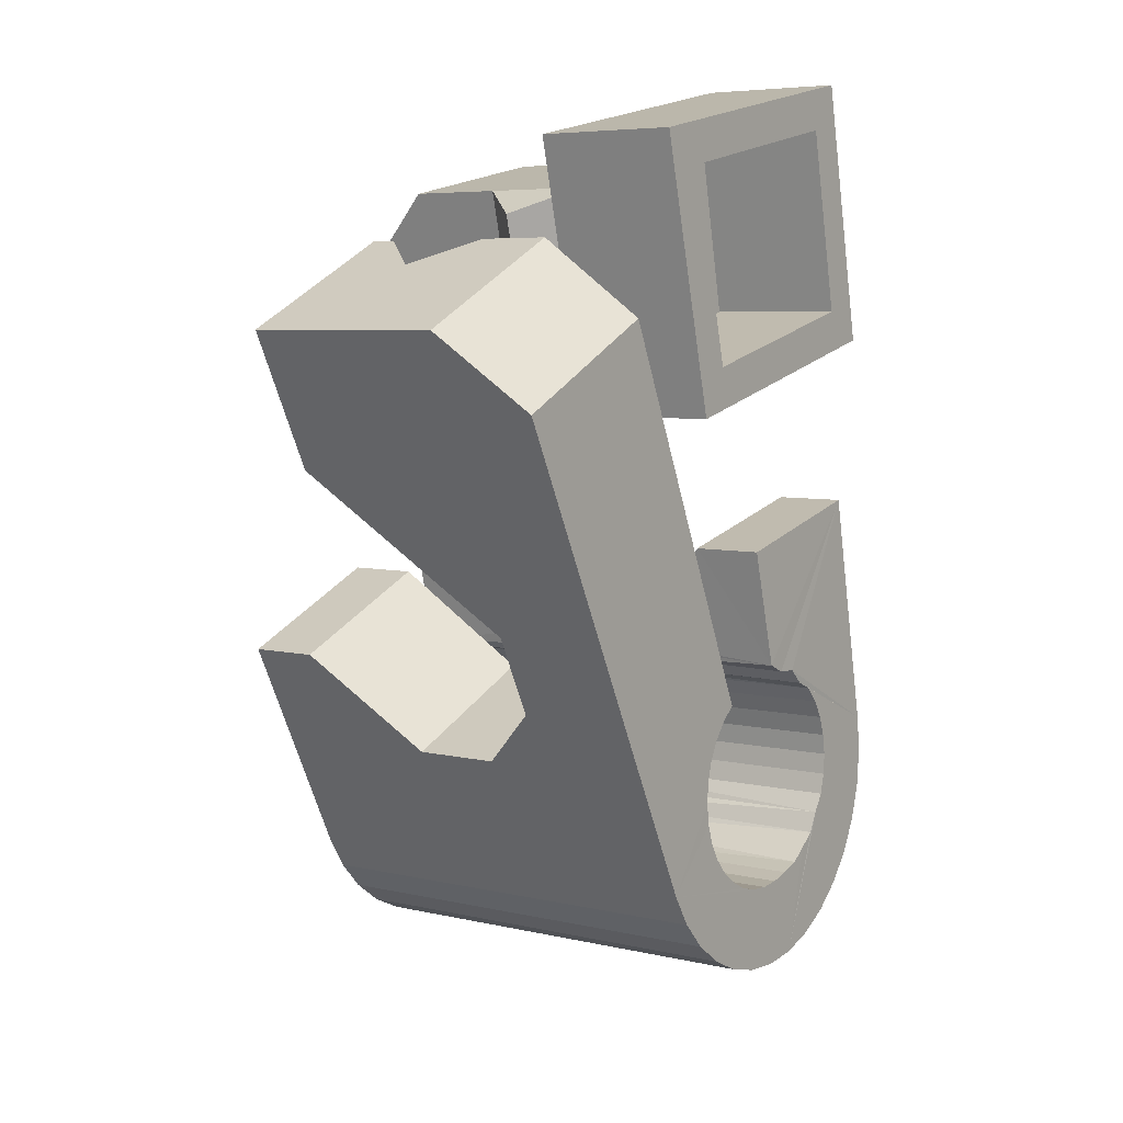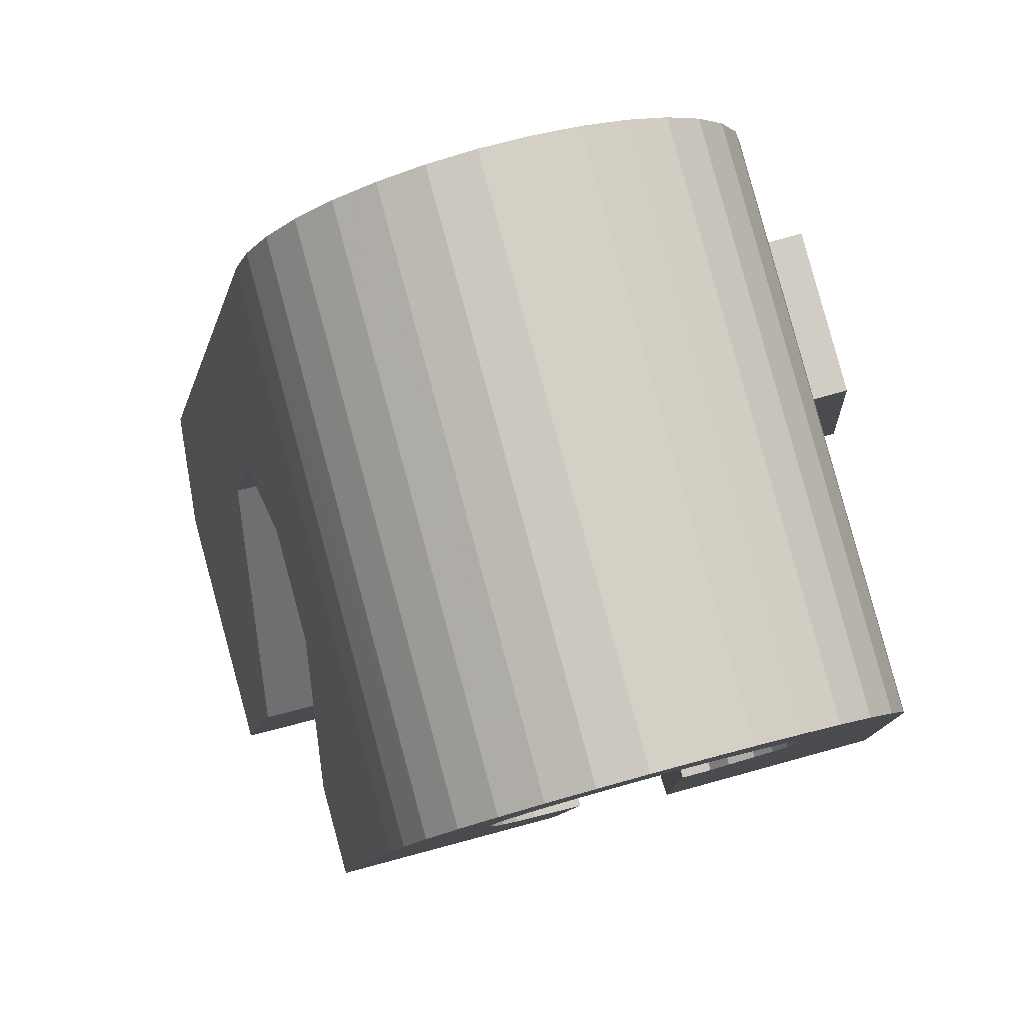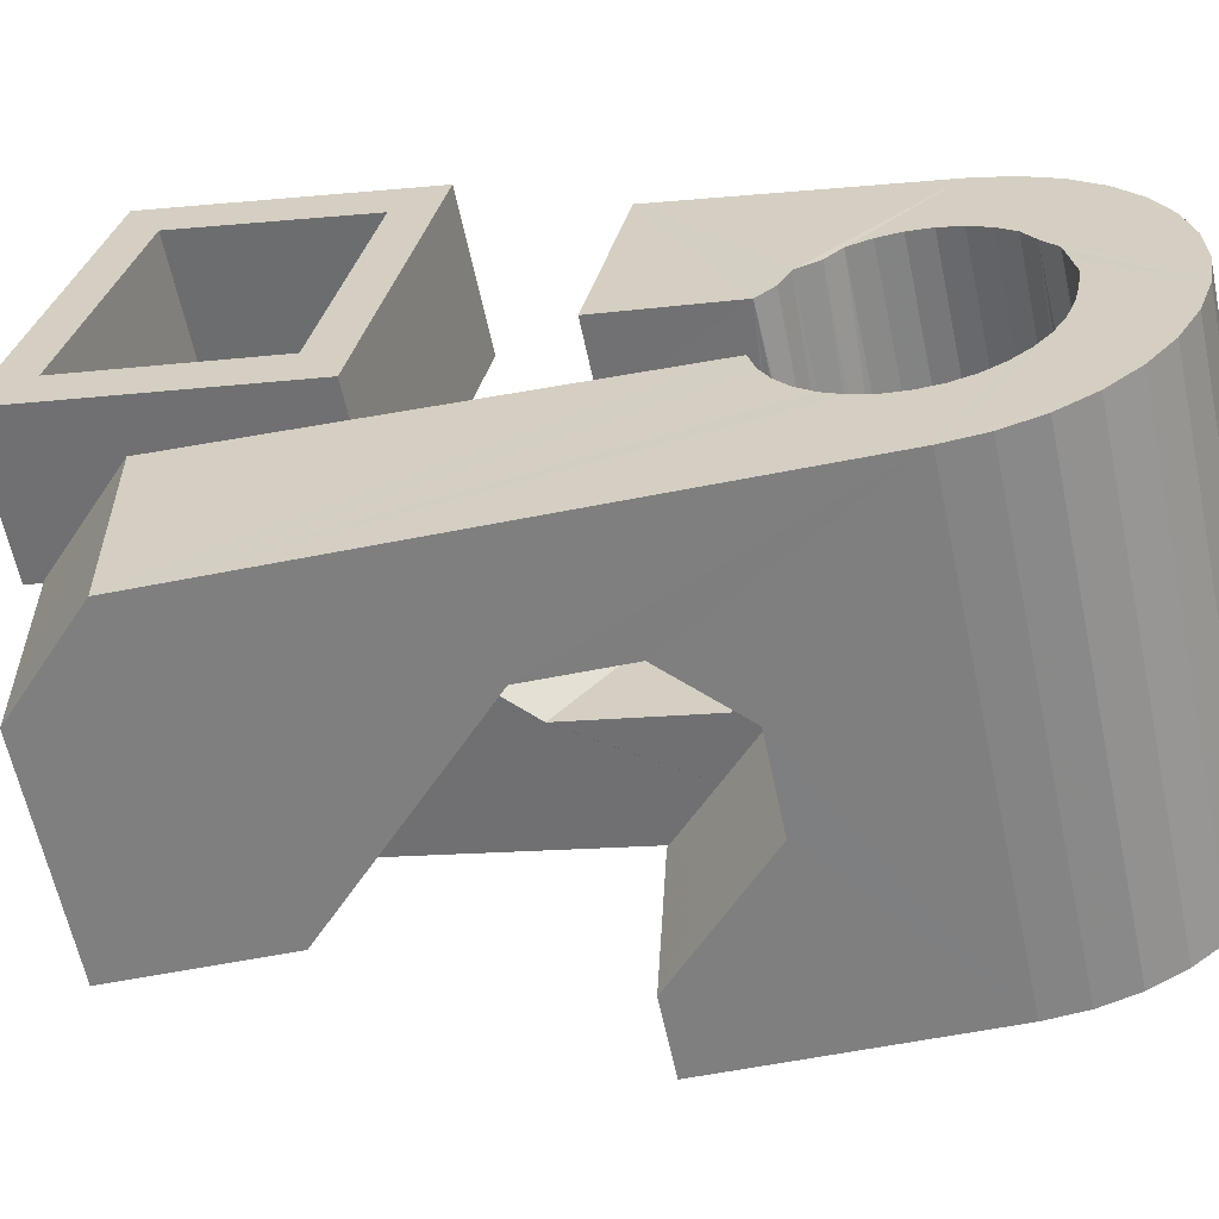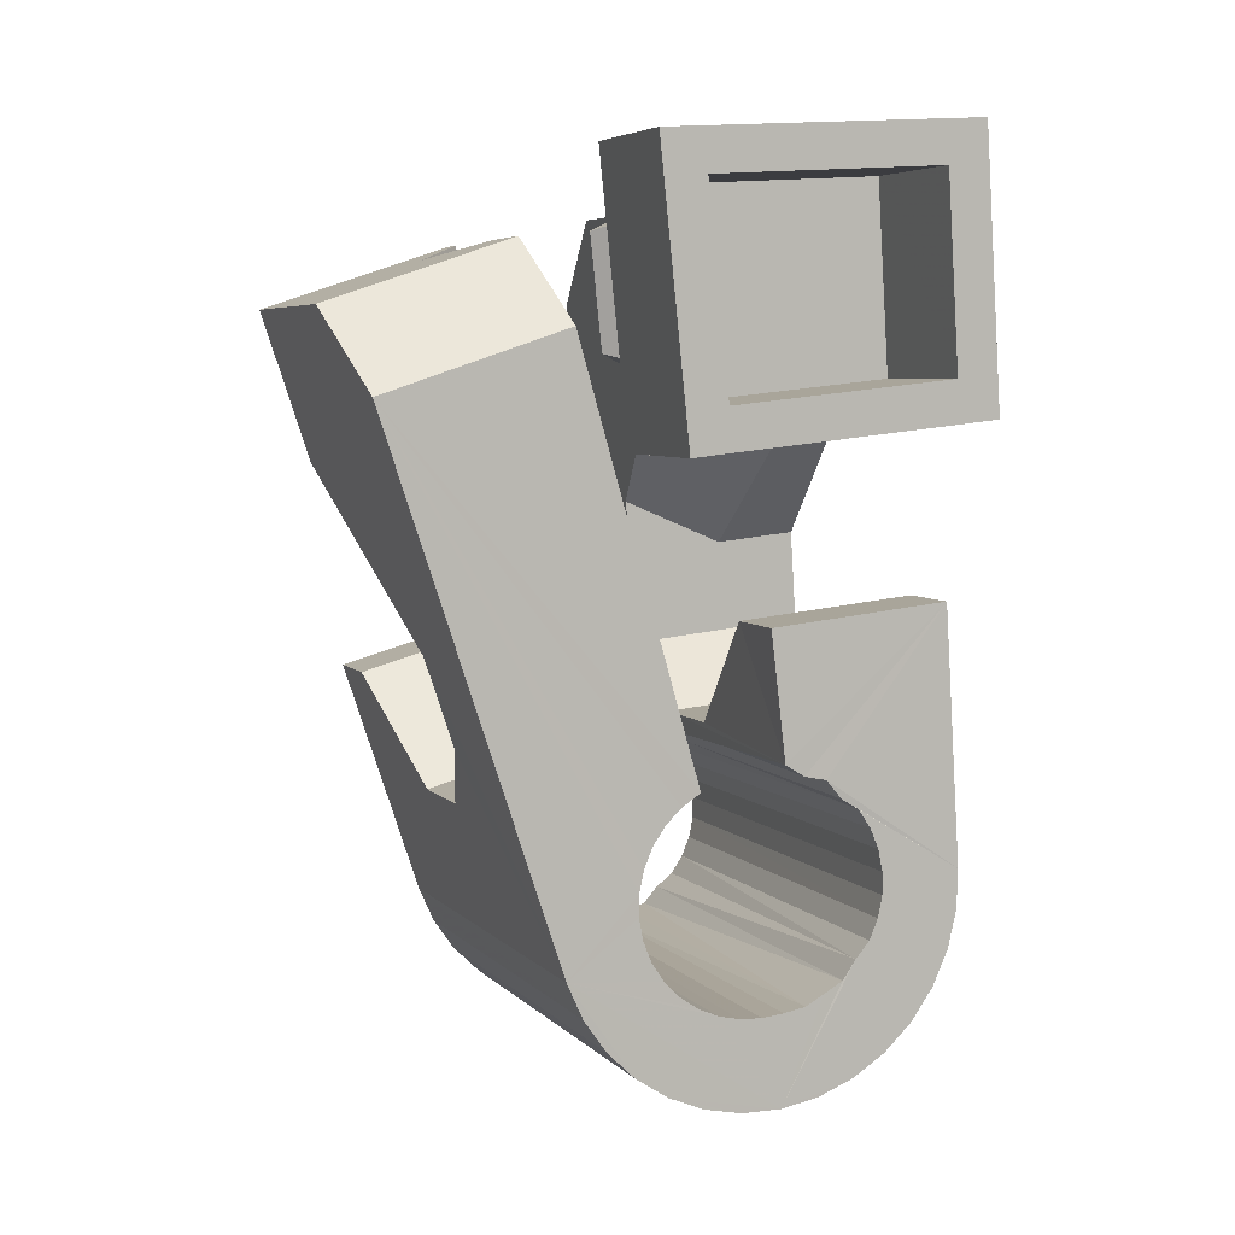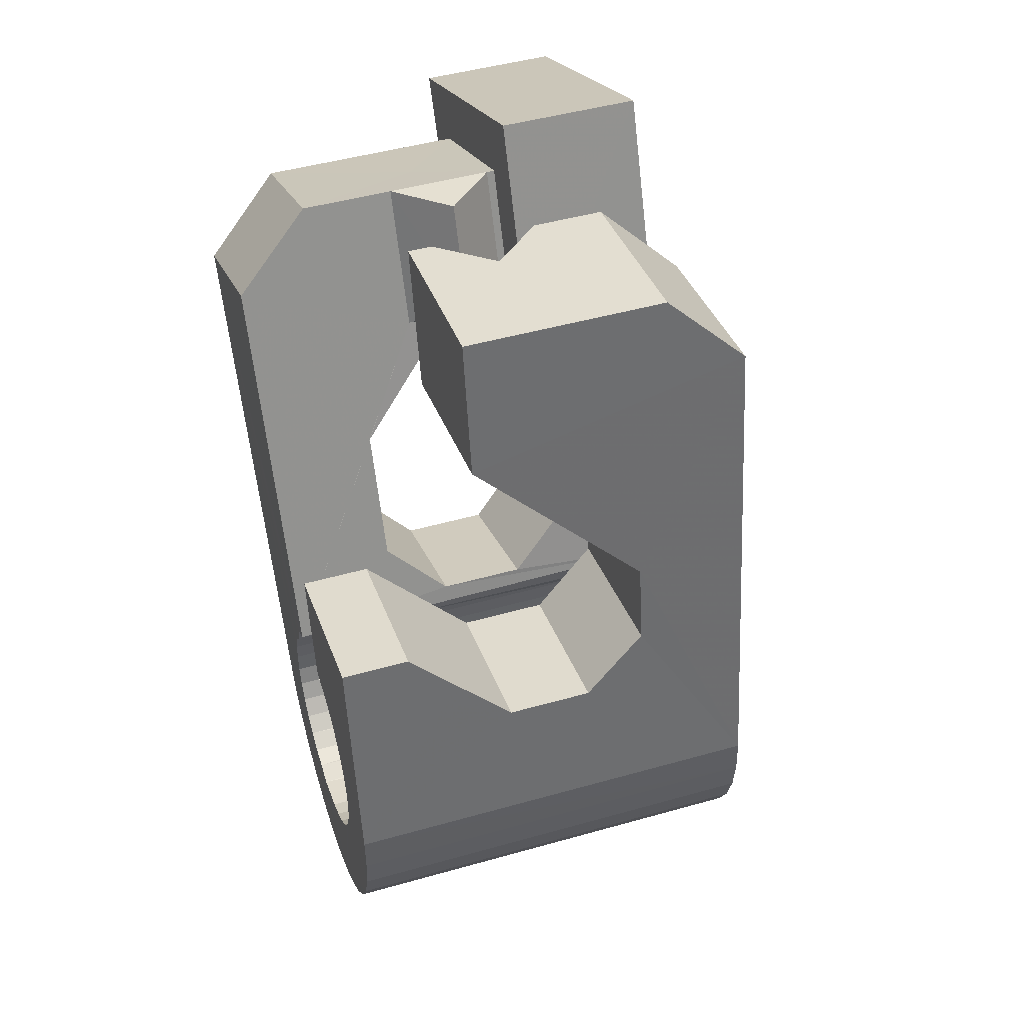
<metadata>
{"format":"obj","ext":"obj","renderer":"f3d","projection":"perspective","resolution":1024,"background":"white","views":[{"elev":19.4,"azim":109.0,"up":"+Z"},{"elev":1.0,"azim":-177.9,"up":"+Y"},{"elev":17.2,"azim":106.2,"up":"+Y"},{"elev":13.7,"azim":143.1,"up":"+Z"},{"elev":20.3,"azim":58.1,"up":"+Z"}]}
</metadata>
<code>
v -0.05583 -0.03804 0.04661
v -0.0531 -0.02543 -0.04796
v -0.05305 0.01227 0.07942
v -0.05237 -0.02599 0.06316
v -0.05233 -0.02474 -0.0546
v -0.05166 0.01869 0.03149
v -0.05031 -0.02439 -0.061
v -0.04913 -0.0127 0.00642
v -0.04867 -0.01059 -0.009367
v -0.04715 -0.02443 -0.06694
v -0.04606 0.0373 0.08297
v -0.04536 0.001607 -0.01902
v -0.04538 0.01267 0.07227
v -0.04466 0.0437 0.03504
v -0.0444 0.01717 0.03861
v -0.04296 -0.02485 -0.07218
v -0.0421 0.01078 0.06839
v -0.04172 0.01291 0.04168
v -0.04133 0.01432 0.04187
v -0.04115 0.01674 -0.01686
v -0.03987 -0.02932 -0.04684
v -0.03956 -0.02887 -0.05063
v -0.03948 -0.02996 -0.04307
v -0.03876 0.0363 0.07562
v -0.03864 0.02538 -0.004966
v -0.03851 -0.02864 -0.05431
v -0.03836 -0.03077 -0.03949
v -0.03791 -0.02565 -0.07655
v -0.03779 0.0408 0.04196
v -0.03678 -0.02864 -0.05774
v -0.0366 0.03245 0.004777
v -0.03658 -0.03174 -0.03623
v -0.03518 -0.01649 0.005678
v -0.03513 0.03771 0.005526
v -0.03477 -0.000761 0.02611
v -0.03447 -0.02885 -0.06079
v -0.03423 -0.0328 -0.0334
v -0.0341 -0.01589 -0.000686
v -0.03321 0.04455 0.006496
v -0.03218 -0.02678 -0.07988
v -0.03195 0.00062 0.02872
v -0.03193 0.05039 -0.03721
v -0.03134 -0.02941 -0.06303
v -0.0308 -0.034 -0.03181
v -0.03112 0.05111 -0.04384
v -0.02913 0.001996 0.03134
v -0.0291 0.05145 -0.05025
v -0.02853 -0.02981 -0.06582
v -0.02819 0.01229 0.03024
v -0.02838 -0.0351 -0.02874
v -0.0277 -0.003402 0.02971
v -0.02711 0.01045 0.04111
v -0.02692 0.02151 -0.006458
v -0.02631 0.003372 0.03395
v -0.02598 -0.02821 -0.08204
v -0.02594 0.05141 -0.05618
v -0.02592 0.009517 0.04096
v -0.0256 -0.001686 0.03157
v -0.02507 -0.009628 0.02433
v -0.02491 -0.03069 -0.06669
v -0.02455 -0.03617 -0.02853
v -0.02453 -0.008761 0.06628
v -0.02442 0.005848 0.06825
v -0.02354 -0.04707 0.04633
v -0.0235 2.9e-05 0.03343
v -0.02349 0.004749 0.03657
v -0.02334 0.003997 0.07917
v -0.02287 0.03506 0.004975
v -0.0228 0.02429 0.03192
v -0.02176 0.05098 -0.06143
v -0.02147 0.02619 0.03961
v -0.02142 0.01695 0.08096
v -0.0214 0.001745 0.03529
v -0.02127 -0.03159 -0.06751
v -0.02126 0.03734 0.03379
v -0.02099 0.02116 0.07411
v -0.02067 0.006124 0.03919
v -0.02064 -0.006051 0.03332
v -0.02054 0.03611 0.04104
v -0.01953 -0.02987 -0.08297
v -0.01941 -0.03518 0.0629
v -0.01929 0.003461 0.03714
v -0.01926 -0.003994 0.03442
v -0.01885 -0.0187 -0.01095
v -0.01865 0.04652 -0.03608
v -0.01863 -0.02099 0.004798
v -0.01851 -0.02236 0.0142
v -0.01834 0.04697 -0.03987
v -0.01826 0.04588 -0.03232
v -0.01787 -0.001938 0.03552
v -0.01757 -0.03259 -0.06774
v -0.01729 0.0472 -0.04355
v -0.01719 0.005177 0.039
v -0.01715 0.04506 -0.02874
v -0.01713 0.03028 0.07544
v -0.01671 0.05019 -0.0658
v -0.01648 0.000118 0.03662
v -0.01641 0.02904 0.08272
v -0.016 -0.006379 -0.02057
v -0.01557 0.0472 -0.04698
v -0.01537 0.0441 -0.02548
v -0.01513 -0.01461 0.0383
v -0.0151 0.002174 0.03772
v -0.01476 -0.01854 0.06527
v -0.01391 -0.03367 -0.06738
v -0.01371 0.004229 0.03882
v -0.01358 -0.008698 0.03694
v -0.01297 0.04686 -0.04971
v -0.01308 -0.03174 -0.08261
v -0.01264 0.043 -0.02348
v -0.01291 -0.006301 0.03727
v -0.01224 -0.003905 0.03761
v -0.01177 0.008747 -0.01842
v -0.01157 -0.00151 0.03795
v -0.01097 0.04906 -0.06913
v -0.0109 0.000887 0.03829
v -0.01047 -0.03985 -0.03054
v -0.0105 0.04659 -0.05289
v -0.01038 -0.0348 -0.06639
v -0.01023 0.003281 0.03863
v -0.01026 0.04195 -0.02014
v -0.009892 0.004249 0.03998
v -0.00988 0.004108 0.04095
v -0.009517 0.000181 0.06792
v -0.0095 0.005654 0.04018
v -0.009125 0.001585 0.06812
v -0.007229 -0.04049 -0.03248
v -0.007172 0.04593 -0.05457
v -0.007133 -0.03594 -0.0647
v -0.006662 0.04073 -0.01919
v -0.006857 -0.03371 -0.081
v -0.006404 0.02424 0.003177
v -0.006344 -0.04414 -0.008426
v -0.005616 0.006621 0.03655
v -0.005137 0.001472 0.07193
v -0.00477 0.04763 -0.07129
v -0.004364 -0.04093 -0.03499
v -0.004289 -0.03707 -0.06238
v -0.003811 0.04523 -0.05622
v -0.003589 0.03961 -0.01698
v -0.00302 0.03634 0.004895
v -0.003021 -0.008446 0.04344
v -0.002959 -0.03205 -0.006709
v -0.002749 -0.01139 0.06366
v -0.002012 -0.04116 -0.03801
v -0.001942 -0.03812 -0.05954
v -0.001319 -0.01019 -0.02266
v -0.001093 -0.03572 -0.07818
v -0.000279 -0.04116 -0.04143
v -0.000205 -0.03908 -0.05626
v -6.1e-05 0.04425 -0.05675
v 0.000815 -0.04095 -0.0451
v 0.000838 -0.03988 -0.05266
v 0.001 0.004346 0.02869
v 0.000994 0.03025 0.0399
v 0.001192 -0.04051 -0.04889
v 0.001467 0.0251 0.07528
v 0.001672 -0.002972 0.07896
v 0.001681 0.04597 -0.07221
v 0.002908 0.004936 -0.02051
v 0.003637 0.04325 -0.05697
v 0.004001 -0.0377 -0.07426
v 0.007303 0.04217 -0.05662
v 0.007926 0.01352 -0.008133
v 0.007999 0.02938 0.03224
v 0.008128 -0.02508 0.03322
v 0.008132 0.04411 -0.07186
v 0.008232 -0.0237 0.03223
v 0.008238 -0.03958 -0.06939
v 0.008679 0.02206 0.08252
v 0.008903 -0.02131 0.03257
v 0.009318 -0.02082 0.03383
v 0.009572 -0.01891 0.03291
v 0.01024 -0.01652 0.03325
v 0.01072 0.03602 -0.01978
v 0.0108 0.01054 0.007226
v 0.01083 0.04105 -0.05563
v 0.01091 -0.01412 0.03359
v 0.01145 -0.04128 -0.06373
v 0.01158 -0.01172 0.03393
v 0.01165 -0.02455 0.03142
v 0.01251 0.00876 0.0164
v 0.01287 -0.0222 0.03081
v 0.01322 -0.03037 0.06049
v 0.01356 -0.04275 -0.05751
v 0.01398 0.03536 -0.02172
v 0.01408 0.0399 -0.05394
v 0.01409 -0.01986 0.0302
v 0.01436 0.04213 -0.07025
v 0.01441 -0.02611 0.06109
v 0.01454 -0.002088 0.03649
v 0.01507 -0.02539 0.03062
v 0.0153 -0.01751 0.02959
v 0.01541 -0.02564 -0.01866
v 0.01652 -0.01516 0.02898
v 0.01684 -0.02309 0.02906
v 0.01685 0.03492 -0.02423
v 0.01692 0.03878 -0.05162
v 0.01774 -0.01282 0.02837
v 0.0185 -0.02623 0.02982
v 0.0186 -0.0208 0.0275
v 0.0192 0.03469 -0.02725
v 0.01927 0.03772 -0.04878
v 0.01964 -0.007387 0.06375
v 0.02012 0.04012 -0.06743
v 0.02037 -0.0185 0.02594
v 0.02047 -0.006365 0.02036
v 0.02081 -0.02399 0.02731
v 0.02093 0.03469 -0.03067
v 0.021 0.03677 -0.0455
v 0.02197 -0.01455 0.03719
v 0.02203 0.03492 -0.03434
v 0.02205 0.03596 -0.0419
v 0.02213 -0.01621 0.02438
v 0.0224 0.03533 -0.03814
v 0.02312 -0.02174 0.0248
v 0.02312 0.005004 0.06552
v 0.02332 -0.05145 -0.01538
v 0.02389 -0.01391 0.02282
v 0.02438 0.02185 0.05329
v 0.02477 0.008005 -0.002468
v 0.02522 0.03814 -0.06351
v 0.02543 -0.0195 0.02228
v 0.02621 -0.01895 0.05985
v 0.0267 -0.03935 -0.01367
v 0.02706 0.006531 0.003407
v 0.02709 -0.02933 -0.02084
v 0.02755 -0.0173 -0.02943
v 0.02774 -0.01725 0.01977
v 0.02945 0.03626 -0.05863
v 0.03004 -0.01501 0.01726
v 0.03179 -0.002184 -0.02729
v 0.03268 0.03456 -0.05298
v 0.03481 0.03311 -0.04676
v 0.03727 0.006288 -0.01502
v 0.03944 -0.03279 0.02587
v 0.04083 0.003135 0.00017
v 0.04535 -0.03807 0.05145
v 0.05526 -0.002697 0.05649
v 0.05598 0.01431 0.0444
f 166 236 238
f 166 238 184
f 164 235 221
f 235 237 221
f 237 226 221
f 226 176 221
f 176 164 221
f 160 232 164
f 232 235 164
f 160 147 228
f 160 228 232
f 172 190 211
f 190 224 211
f 211 191 172
f 211 224 204
f 211 204 191
f 20 113 53
f 113 132 53
f 132 31 53
f 31 25 53
f 25 20 53
f 99 113 12
f 113 20 12
f 99 12 84
f 12 9 84
f 84 9 38
f 9 8 38
f 8 33 38
f 33 86 38
f 86 84 38
f 123 124 142
f 124 144 142
f 142 102 123
f 142 144 104
f 142 104 102
f 104 144 124
f 122 120 106
f 122 106 93
f 35 33 8
f 35 8 18
f 41 35 18
f 46 41 18
f 54 46 18
f 66 54 18
f 77 66 18
f 122 93 77
f 18 122 77
f 86 33 87
f 33 35 59
f 35 51 59
f 51 78 59
f 78 107 59
f 107 87 59
f 87 33 59
f 103 106 116
f 106 120 116
f 103 82 93
f 103 93 106
f 82 66 77
f 82 77 93
f 97 103 114
f 103 116 114
f 97 73 82
f 97 82 103
f 82 73 66
f 73 54 66
f 90 97 112
f 97 114 112
f 90 65 73
f 90 73 97
f 73 65 54
f 65 46 54
f 83 90 111
f 90 112 111
f 83 58 65
f 83 65 90
f 65 58 46
f 58 41 46
f 83 111 107
f 83 107 78
f 58 83 78
f 58 78 51
f 58 51 41
f 51 35 41
f 166 168 181
f 166 181 192
f 231 226 237
f 231 237 236
f 229 231 236
f 223 229 236
f 216 223 236
f 208 216 236
f 200 208 236
f 166 192 200
f 236 166 200
f 176 226 182
f 226 231 207
f 231 219 207
f 219 199 207
f 199 180 207
f 180 182 207
f 182 226 207
f 183 181 171
f 181 168 171
f 183 196 192
f 183 192 181
f 196 208 200
f 196 200 192
f 188 183 173
f 183 171 173
f 188 201 196
f 188 196 183
f 196 201 208
f 201 216 208
f 193 188 174
f 188 173 174
f 193 206 201
f 193 201 188
f 201 206 216
f 206 223 216
f 195 193 178
f 193 174 178
f 195 214 206
f 195 206 193
f 206 214 223
f 214 229 223
f 195 178 180
f 195 180 199
f 214 195 199
f 214 199 219
f 214 219 229
f 219 231 229
f 19 52 57
f 52 125 57
f 125 122 57
f 122 18 57
f 18 19 57
f 171 168 166
f 117 133 143
f 204 217 220
f 117 143 147
f 191 204 220
f 191 220 175
f 173 171 166
f 174 173 166
f 178 174 166
f 180 178 166
f 184 190 172
f 166 184 172
f 180 166 172
f 180 172 191
f 182 180 191
f 117 147 160
f 182 191 175
f 176 182 175
f 164 176 175
f 160 164 175
f 175 117 160
f 227 225 218
f 227 218 185
f 228 227 185
f 239 238 236
f 232 228 185
f 240 239 236
f 240 236 237
f 232 185 234
f 235 232 234
f 234 240 237
f 237 235 234
f 161 151 91
f 151 74 91
f 91 105 163
f 91 163 161
f 105 119 177
f 105 177 163
f 119 129 187
f 119 187 177
f 129 138 198
f 129 198 187
f 138 146 203
f 138 203 198
f 146 150 210
f 146 210 203
f 150 153 210
f 153 213 210
f 153 156 213
f 156 215 213
f 156 152 212
f 156 212 215
f 152 149 212
f 149 209 212
f 149 145 209
f 145 202 209
f 145 137 197
f 145 197 202
f 137 127 186
f 137 186 197
f 127 117 175
f 127 175 186
f 130 140 50
f 140 61 50
f 50 44 121
f 50 121 130
f 44 37 110
f 44 110 121
f 37 32 101
f 37 101 110
f 32 27 94
f 32 94 101
f 27 23 94
f 23 89 94
f 23 21 89
f 21 85 89
f 21 22 88
f 21 88 85
f 22 26 92
f 22 92 88
f 26 30 100
f 26 100 92
f 30 36 108
f 30 108 100
f 36 43 108
f 43 118 108
f 43 48 118
f 48 128 118
f 48 60 139
f 48 139 128
f 60 74 139
f 74 151 139
f 233 234 185
f 233 185 179
f 179 169 233
f 169 230 233
f 169 162 222
f 169 222 230
f 162 148 205
f 162 205 222
f 148 131 189
f 148 189 205
f 131 109 167
f 131 167 189
f 109 80 159
f 109 159 167
f 80 55 159
f 55 136 159
f 55 40 115
f 55 115 136
f 40 28 115
f 28 96 115
f 28 16 70
f 28 70 96
f 16 10 56
f 16 56 70
f 10 7 56
f 7 47 56
f 7 5 47
f 5 45 47
f 5 2 45
f 2 42 45
f 132 141 68
f 141 39 68
f 39 34 68
f 34 31 68
f 31 132 68
f 39 141 140
f 175 220 240
f 159 136 115
f 205 189 167
f 47 45 42
f 70 56 47
f 70 47 42
f 233 230 222
f 115 96 70
f 159 115 70
f 159 70 42
f 205 167 159
f 234 233 222
f 222 205 159
f 234 222 159
f 39 140 130
f 39 130 121
f 42 39 121
f 42 121 110
f 42 110 101
f 42 101 94
f 42 94 89
f 42 89 85
f 42 85 88
f 42 88 92
f 42 92 100
f 42 100 108
f 159 42 108
f 159 108 118
f 159 118 128
f 159 128 139
f 159 139 151
f 159 151 161
f 159 161 163
f 159 163 177
f 234 159 177
f 234 177 187
f 234 187 198
f 234 198 203
f 234 203 210
f 234 210 213
f 234 213 215
f 234 215 212
f 240 234 212
f 186 175 240
f 197 186 240
f 202 197 240
f 209 202 240
f 212 209 240
f 225 227 194
f 227 228 194
f 228 147 194
f 147 143 194
f 143 225 194
f 218 225 133
f 225 143 133
f 49 52 19
f 17 63 67
f 6 49 19
f 17 67 3
f 6 19 17
f 17 3 6
f 67 63 126
f 125 52 49
f 158 67 126
f 125 49 154
f 126 125 154
f 126 154 158
f 170 98 72
f 98 11 72
f 11 3 72
f 3 67 72
f 67 158 72
f 158 170 72
f 29 79 75
f 29 75 14
f 98 95 24
f 11 98 24
f 24 29 14
f 14 11 24
f 157 95 98
f 75 79 155
f 157 98 170
f 165 75 155
f 165 155 157
f 170 165 157
f 135 13 76
f 13 24 76
f 24 95 76
f 95 157 76
f 157 135 76
f 134 15 13
f 13 135 134
f 13 15 29
f 13 29 24
f 15 134 71
f 134 155 71
f 155 79 71
f 79 29 71
f 29 15 71
f 134 135 157
f 134 157 155
f 165 170 154
f 170 158 154
f 14 75 69
f 75 165 69
f 165 154 69
f 154 49 69
f 49 6 69
f 6 14 69
f 11 14 3
f 14 6 3
f 224 190 184
f 217 204 224
f 224 184 238
f 239 217 224
f 224 238 239
f 4 81 62
f 81 104 62
f 104 124 62
f 124 126 62
f 126 63 62
f 63 17 62
f 17 4 62
f 218 133 117
f 61 64 1
f 40 55 80
f 109 131 148
f 2 5 7
f 7 10 16
f 2 7 16
f 162 169 179
f 16 28 40
f 16 40 80
f 2 16 80
f 80 109 148
f 162 179 185
f 80 148 162
f 80 162 185
f 218 117 127
f 218 127 137
f 185 218 137
f 185 137 145
f 185 145 149
f 185 149 152
f 185 152 156
f 185 156 153
f 185 153 150
f 185 150 146
f 80 185 146
f 80 146 138
f 80 138 129
f 80 129 119
f 80 119 105
f 80 105 91
f 80 91 74
f 80 74 60
f 80 60 48
f 80 48 43
f 2 80 43
f 2 43 36
f 2 36 30
f 2 30 26
f 2 26 22
f 2 22 21
f 2 21 23
f 2 23 27
f 1 2 27
f 50 61 1
f 44 50 1
f 37 44 1
f 32 37 1
f 27 32 1
f 116 120 122
f 140 141 132
f 104 81 64
f 140 132 113
f 102 104 64
f 102 64 61
f 114 116 122
f 112 114 122
f 111 112 122
f 107 111 122
f 126 124 123
f 125 126 123
f 122 125 123
f 107 122 123
f 107 123 102
f 87 107 102
f 140 113 99
f 87 102 61
f 86 87 61
f 84 86 61
f 99 84 61
f 61 140 99
f 25 31 34
f 4 17 19
f 1 4 19
f 25 34 39
f 25 39 42
f 20 25 42
f 12 20 42
f 12 42 2
f 9 12 2
f 9 2 1
f 1 19 18
f 1 18 8
f 1 8 9
f 240 220 239
f 220 217 239
f 81 4 64
f 4 1 64

</code>
